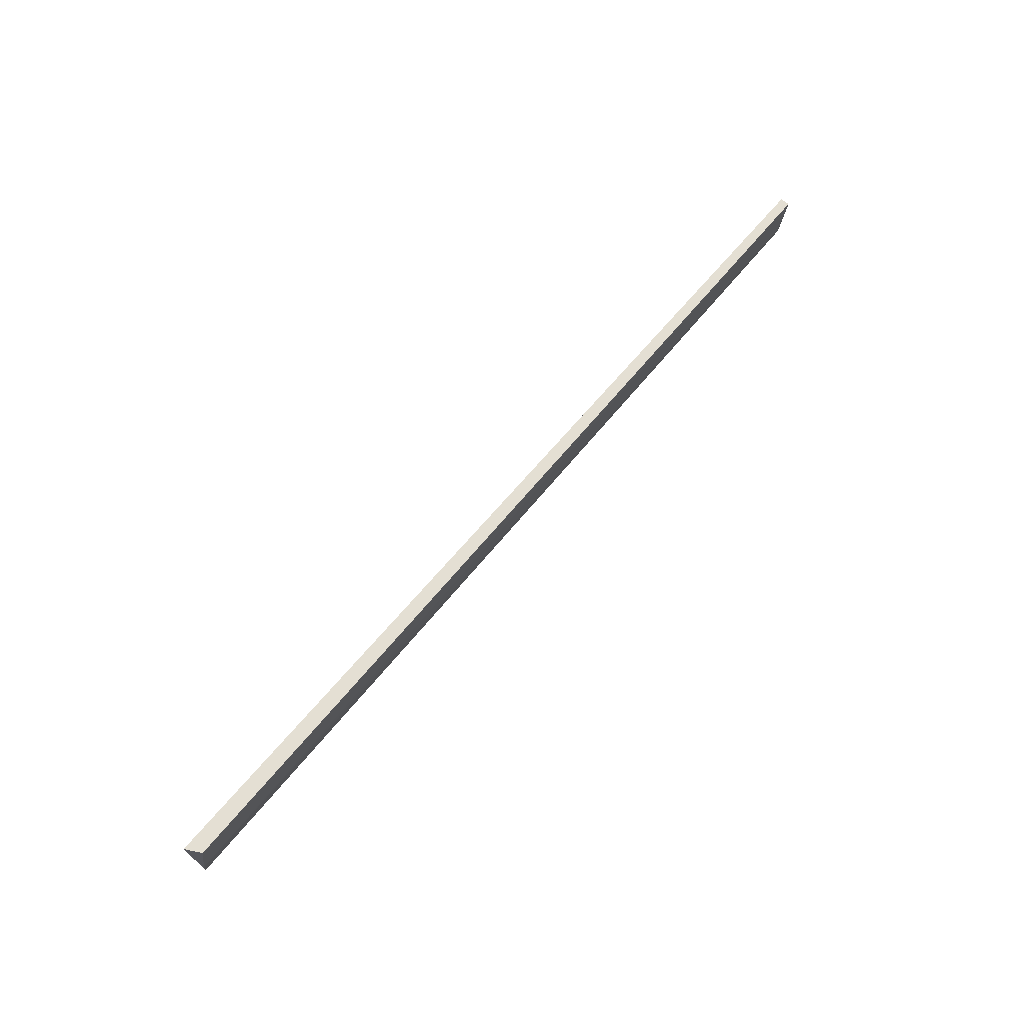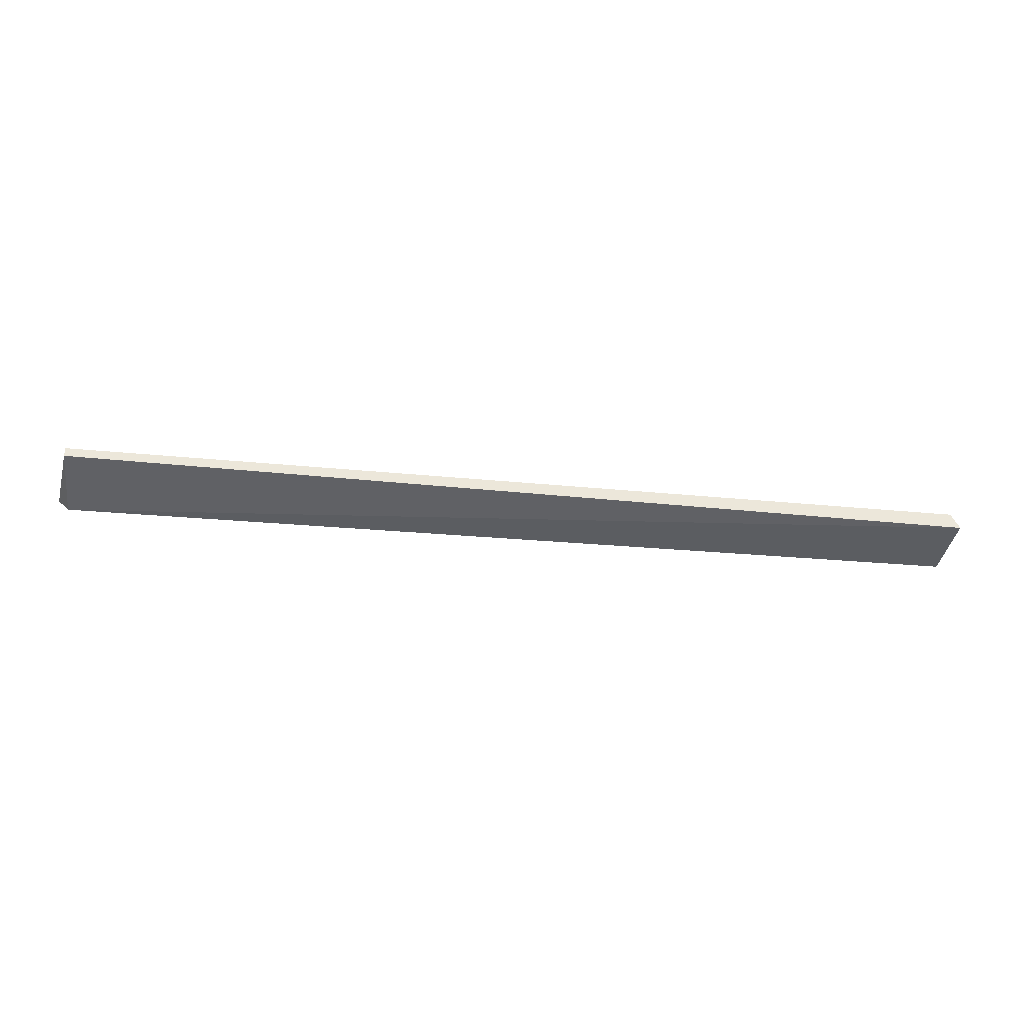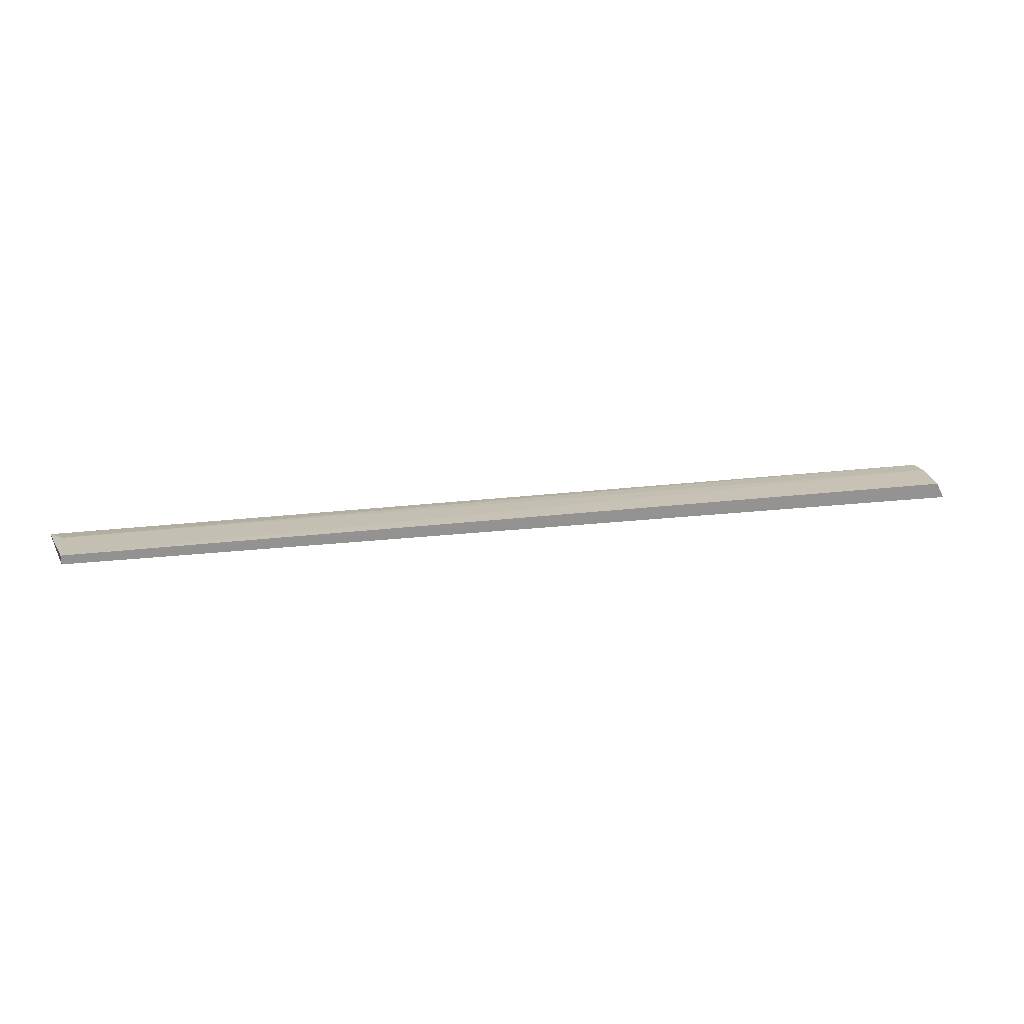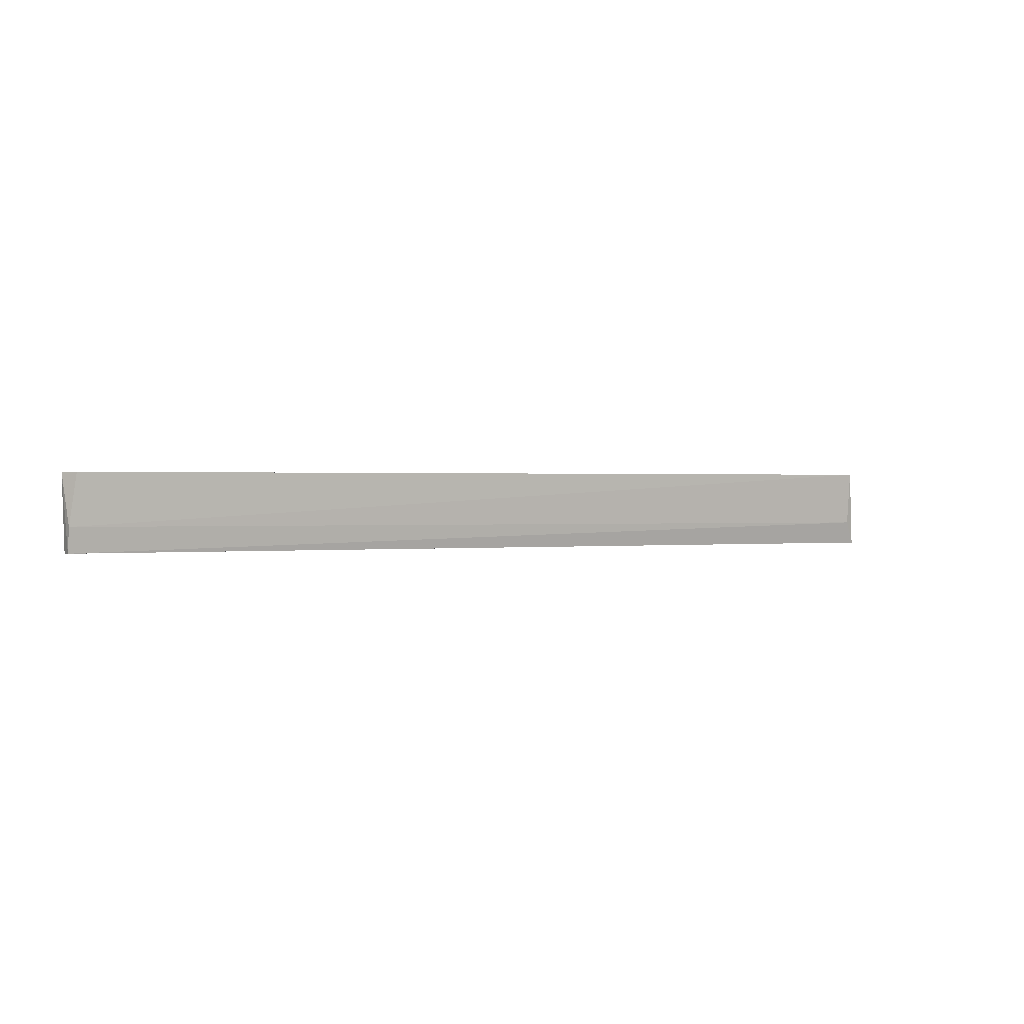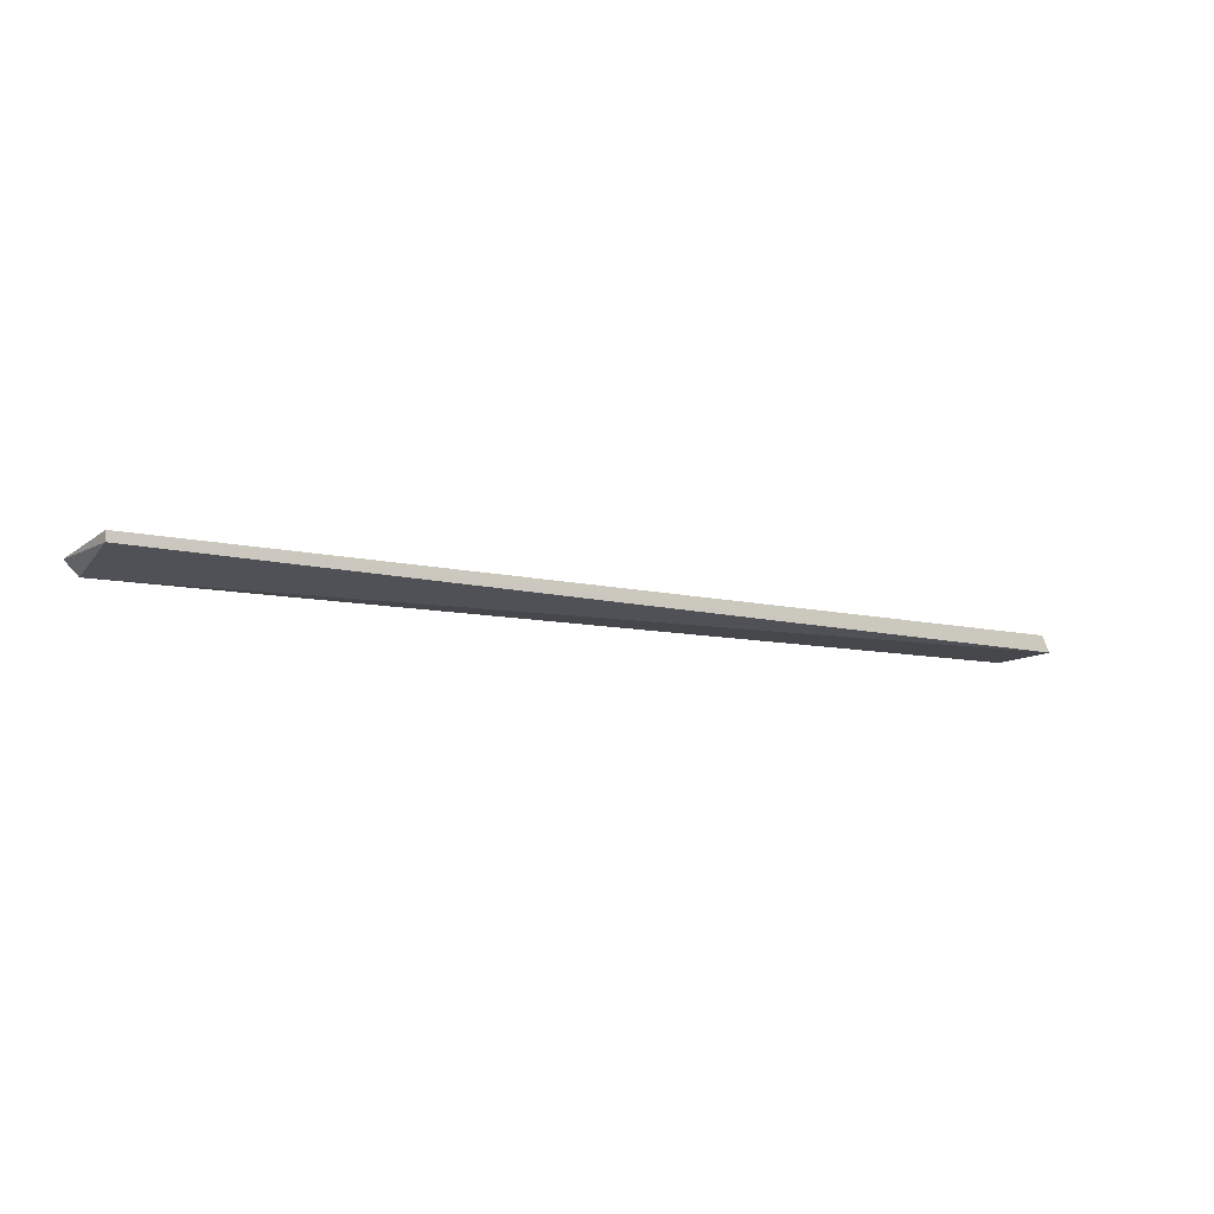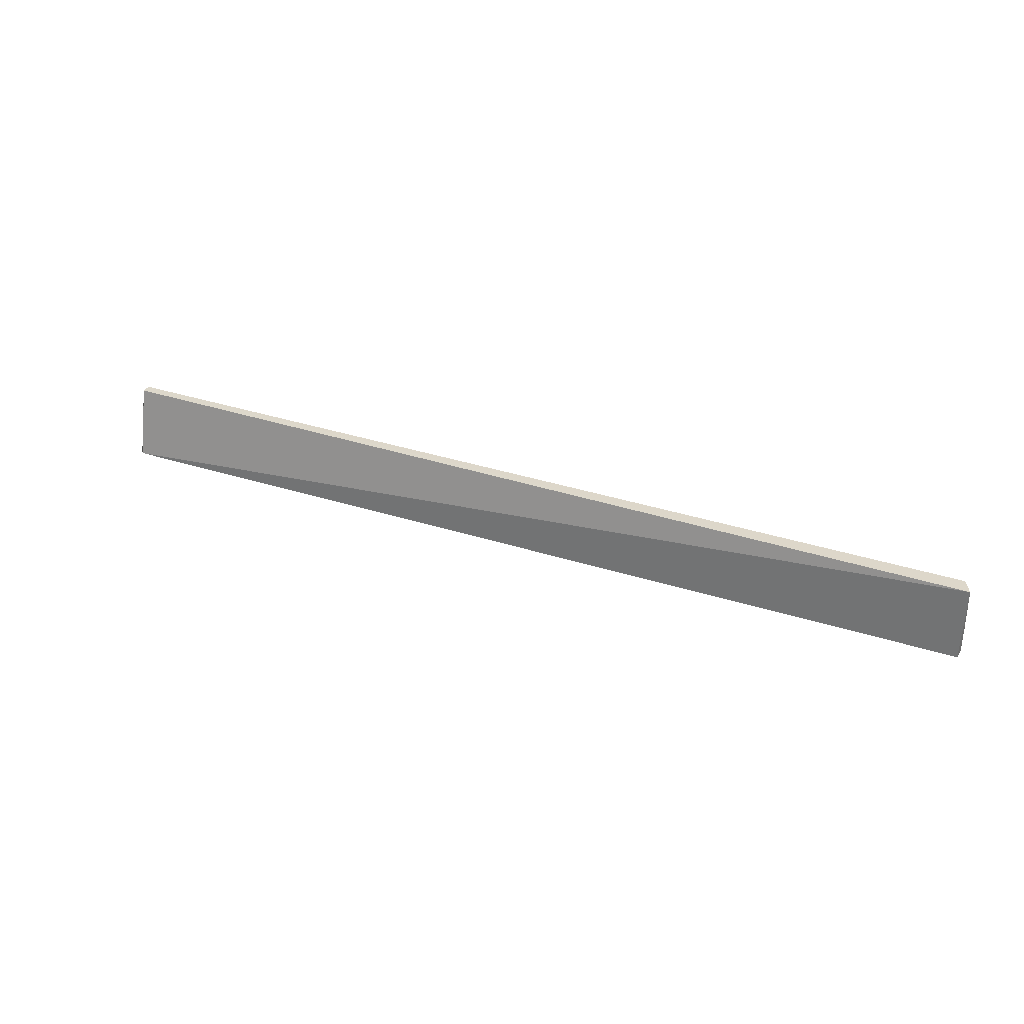
<metadata>
{"format":"obj","ext":"obj","renderer":"f3d","projection":"perspective","resolution":1024,"background":"white","views":[{"elev":67.1,"azim":129.4,"up":"+Z"},{"elev":-36.0,"azim":-6.7,"up":"+Y"},{"elev":22.6,"azim":-12.7,"up":"+Y"},{"elev":0.9,"azim":147.5,"up":"+Z"},{"elev":-10.6,"azim":-28.8,"up":"+Y"},{"elev":30.3,"azim":25.8,"up":"+Z"}]}
</metadata>
<code>
v 0.1295 0.1321 0.02356
v 0.1318 0.1278 0.02351
v 0.1313 0.1305 0.004014
v -0.1206 0.131 0.002249
v -0.1174 0.131 0.02348
v -0.1174 0.127 0.004079
v -0.1174 0.1335 0.02353
v 0.1313 0.1313 0.0104
v 0.1311 0.1277 0.003905
v -0.1174 0.1323 0.008641
f 6 5 4
f 6 2 5
f 7 4 5
f 7 5 2
f 7 2 1
f 8 1 2
f 8 2 3
f 8 7 1
f 9 3 2
f 9 2 6
f 9 6 4
f 9 4 3
f 10 8 3
f 10 3 4
f 10 4 7
f 10 7 8

</code>
